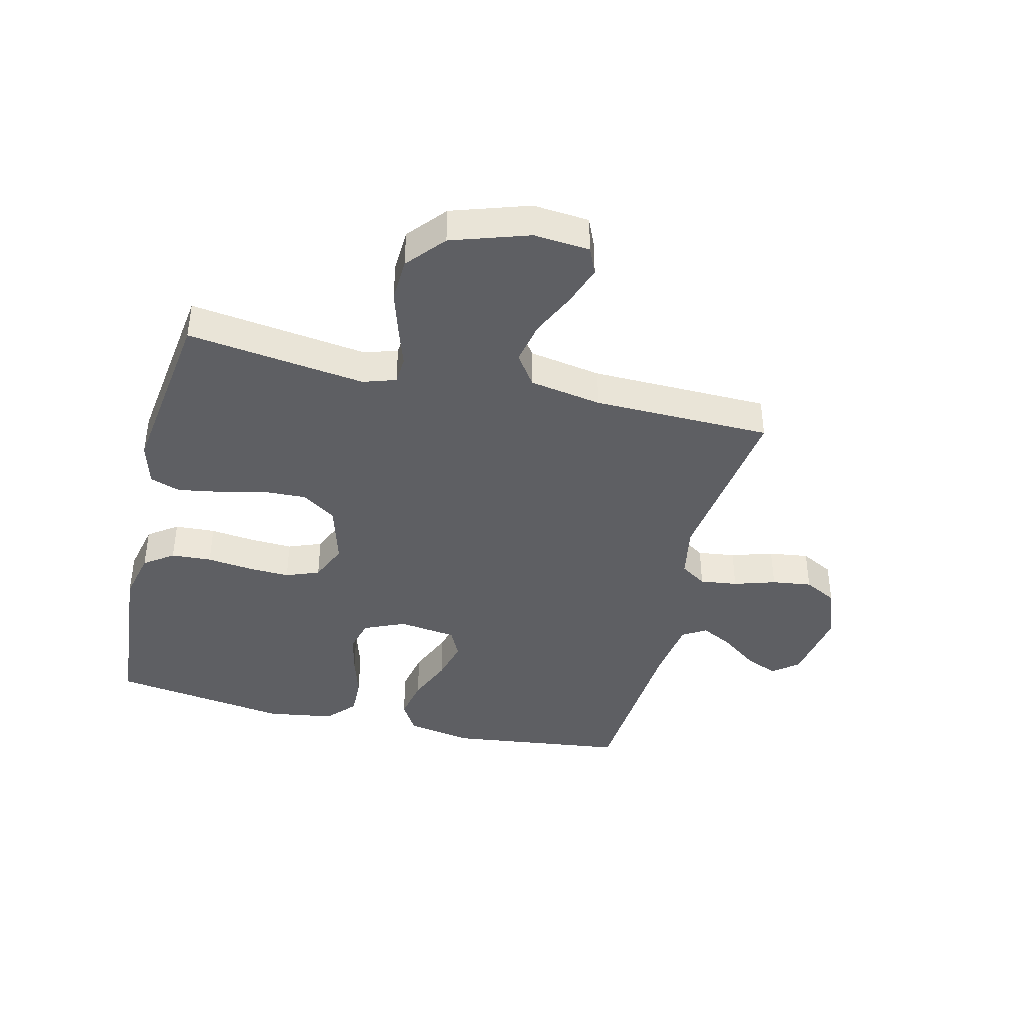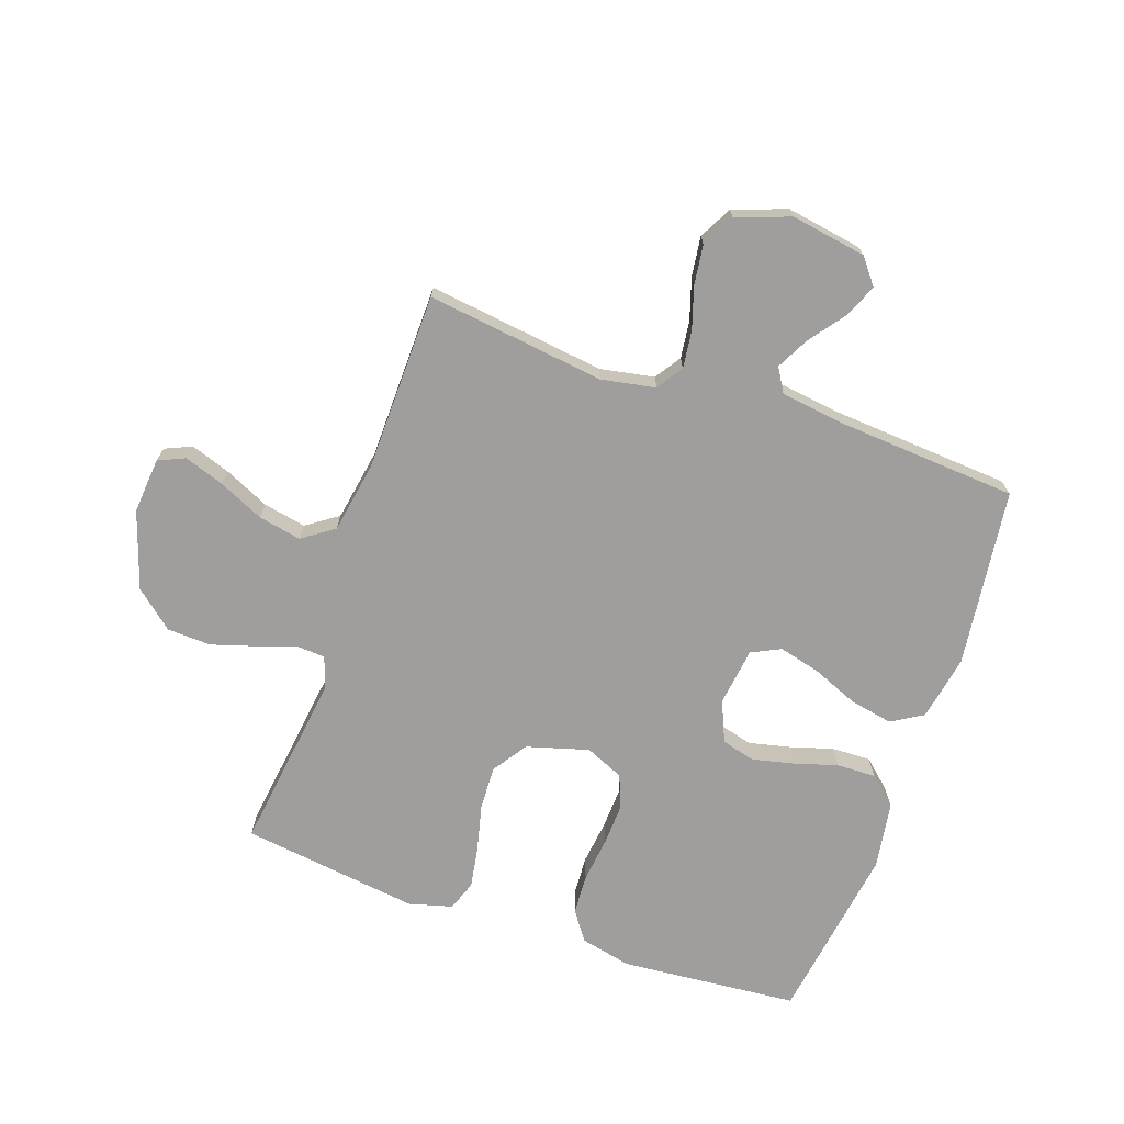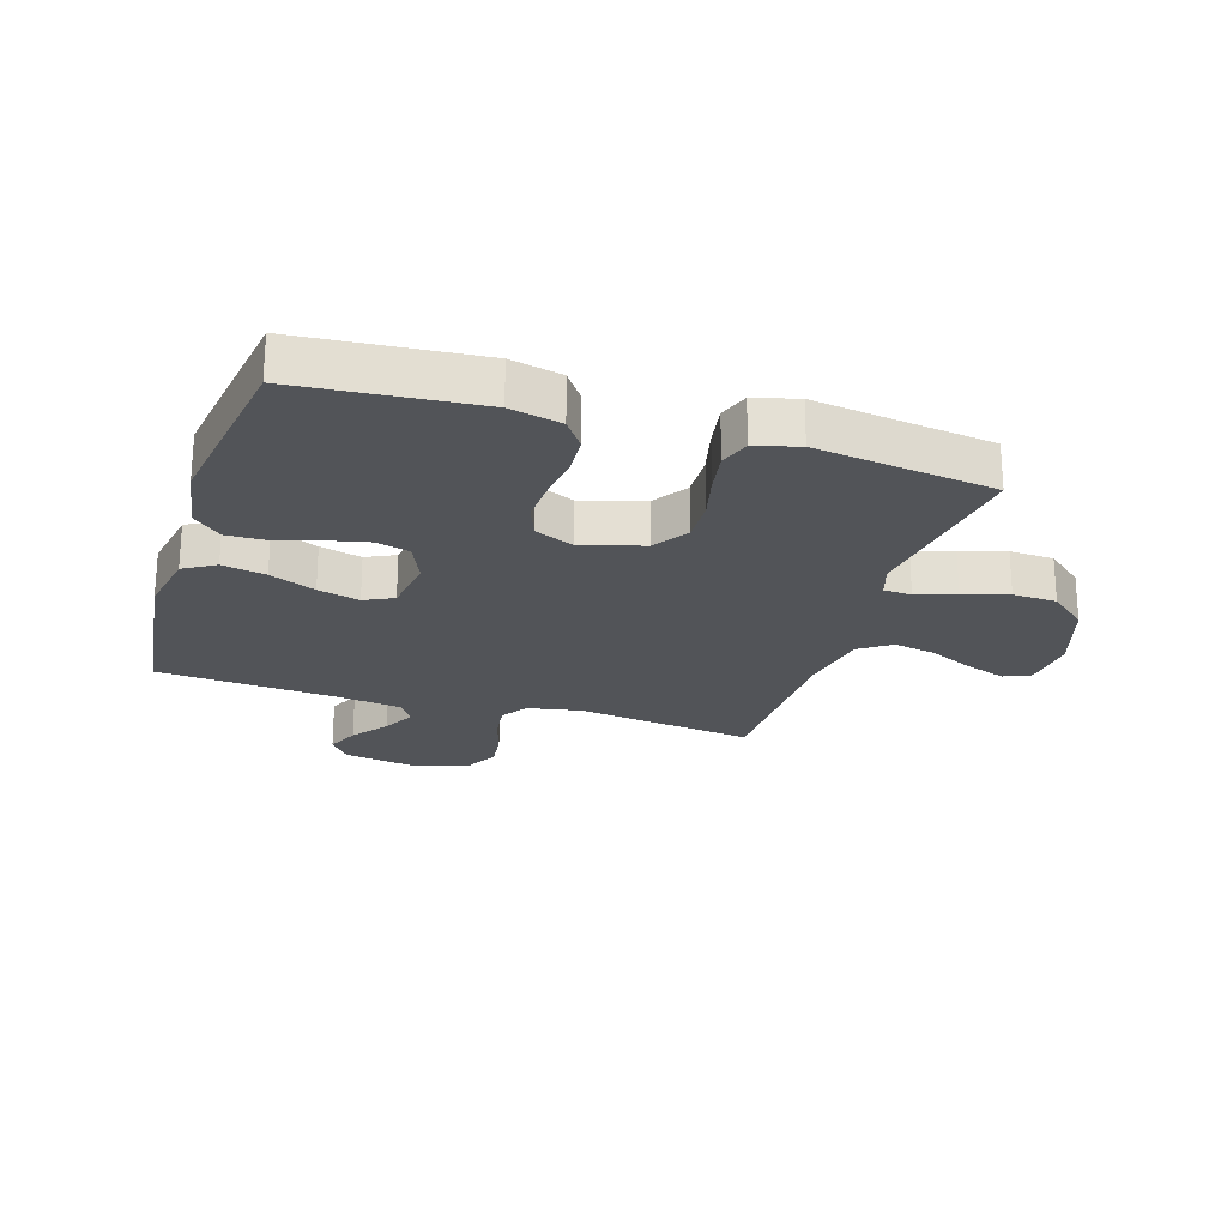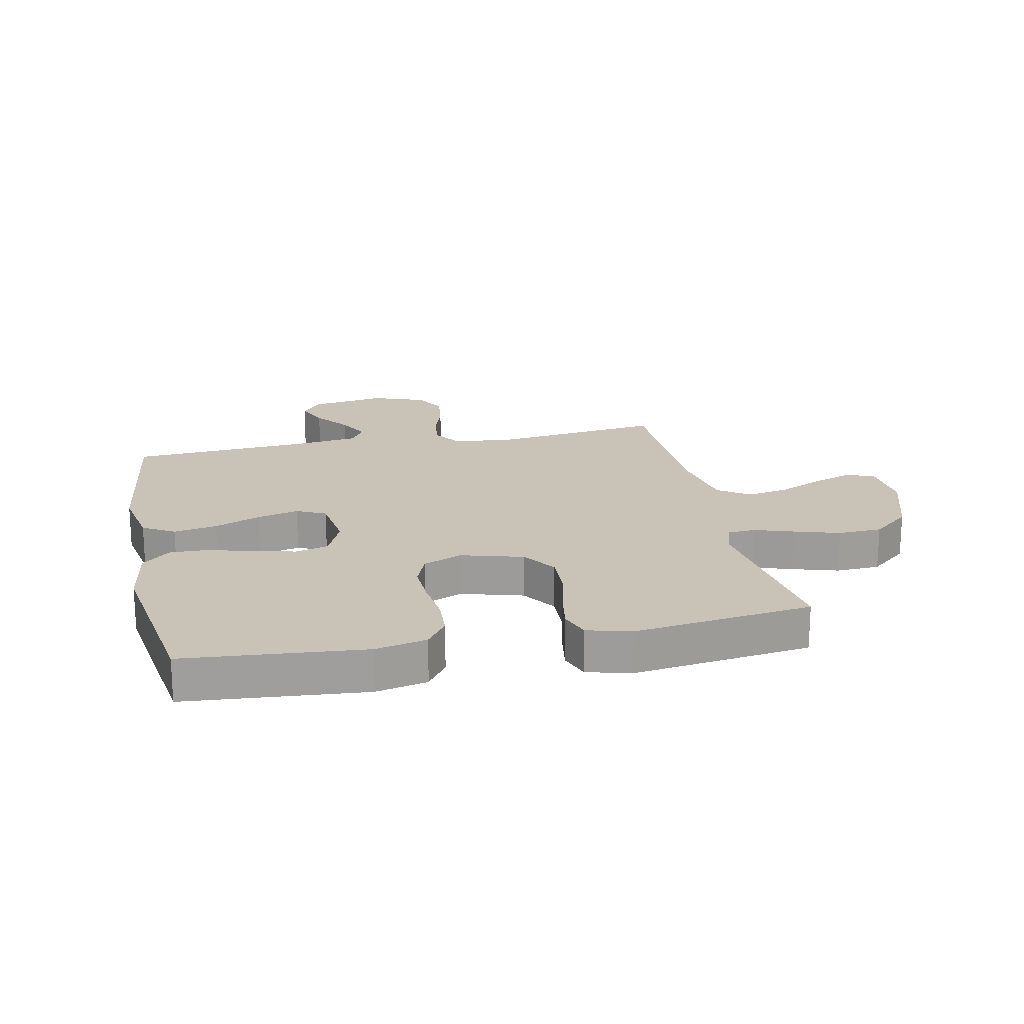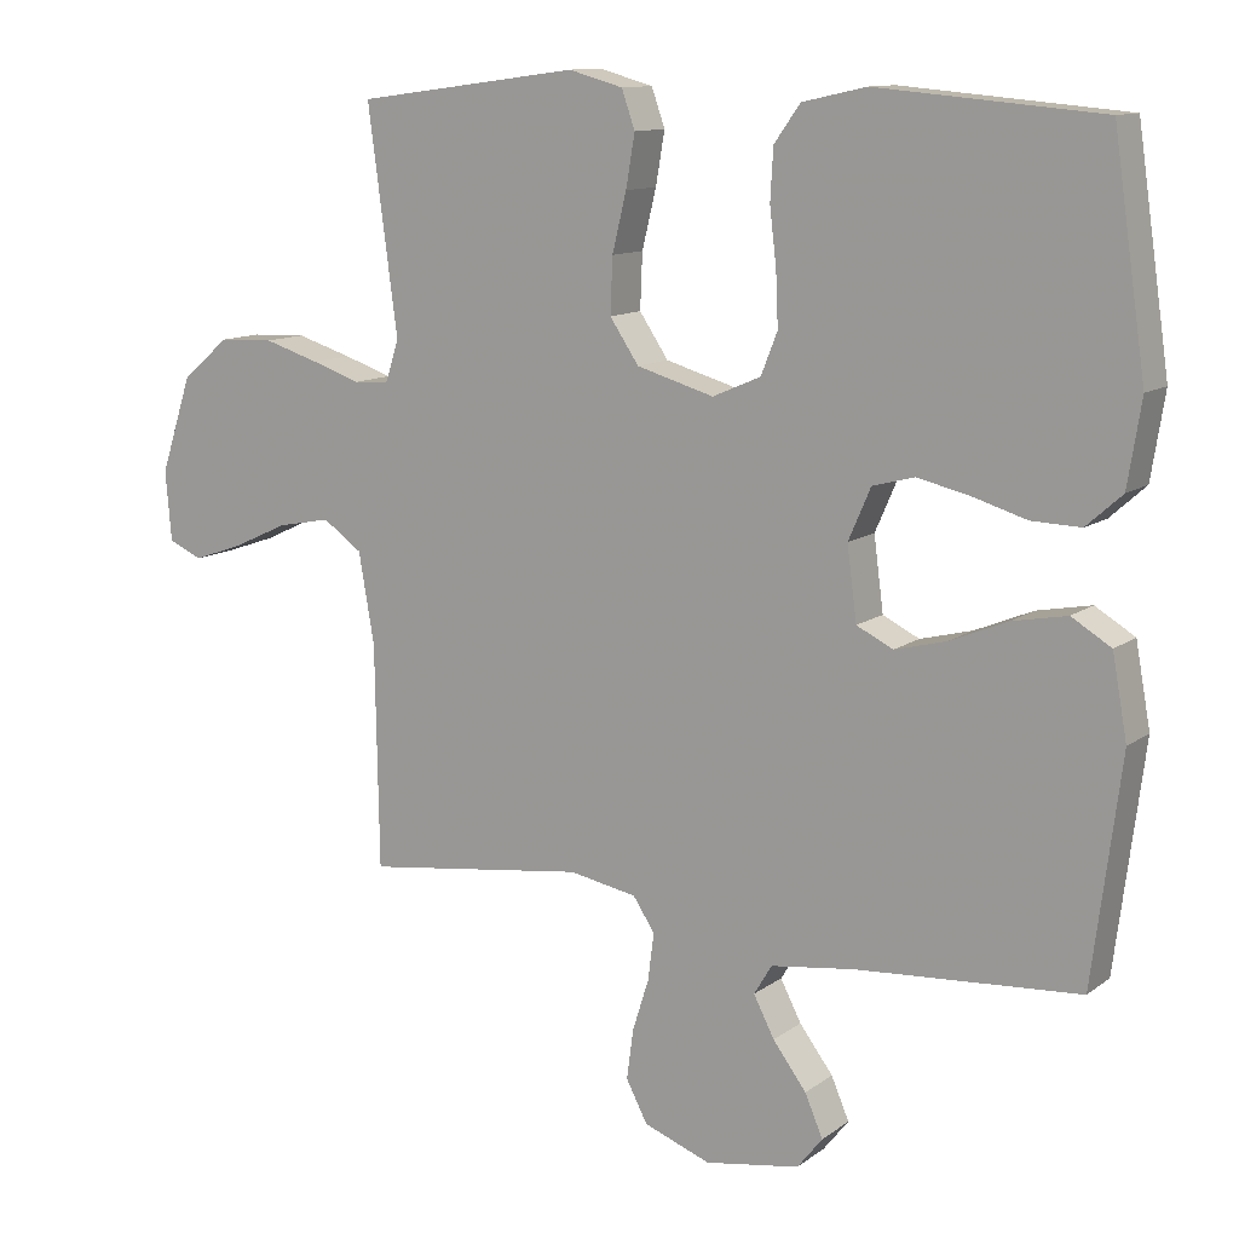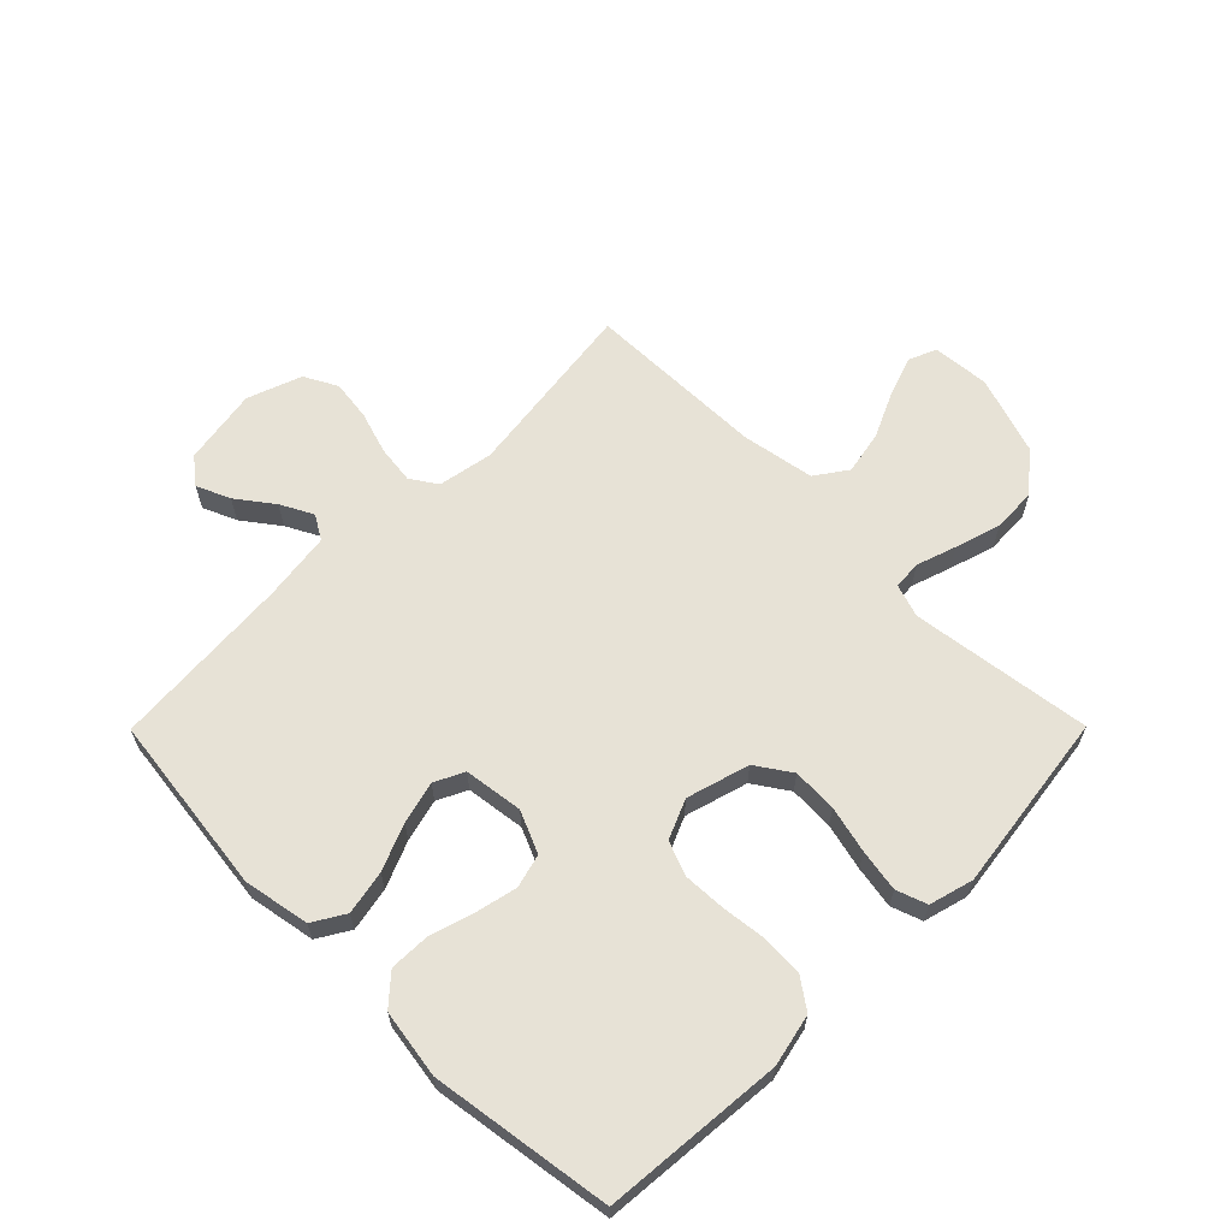
<metadata>
{"format":"obj","ext":"obj","renderer":"f3d","projection":"perspective","resolution":1024,"background":"white","views":[{"elev":-40.5,"azim":76.3,"up":"+Y"},{"elev":-71.0,"azim":160.8,"up":"+Y"},{"elev":-23.2,"azim":-17.5,"up":"+Y"},{"elev":19.4,"azim":-11.9,"up":"+Y"},{"elev":11.7,"azim":-148.6,"up":"+Z"},{"elev":63.4,"azim":-45.2,"up":"+Y"}]}
</metadata>
<code>
v 0.5 0.07 -0.5
v 0.2 0.07 -0.461
v 0.109 0.07 -0.478
v 0.08 0.07 -0.522
v 0.088 0.07 -0.585
v 0.11 0.07 -0.655
v 0.119 0.07 -0.722
v 0.09 0.07 -0.777
v 0 0.07 -0.81
v -0.127 0.07 -0.789
v -0.161 0.07 -0.746
v -0.137 0.07 -0.69
v -0.092 0.07 -0.63
v -0.064 0.07 -0.576
v -0.088 0.07 -0.536
v -0.2 0.07 -0.521
v -0.5 0.07 -0.5
v -0.538 0.07 -0.2
v -0.518 0.07 -0.09
v -0.465 0.07 -0.058
v -0.392 0.07 -0.072
v -0.315 0.07 -0.104
v -0.245 0.07 -0.122
v -0.196 0.07 -0.098
v -0.183 0.07 0
v -0.213 0.07 0.069
v -0.269 0.07 0.084
v -0.339 0.07 0.068
v -0.412 0.07 0.046
v -0.478 0.07 0.044
v -0.526 0.07 0.087
v -0.544 0.07 0.2
v -0.5 0.07 0.5
v -0.2 0.07 0.526
v -0.114 0.07 0.507
v -0.079 0.07 0.458
v -0.075 0.07 0.39
v -0.084 0.07 0.314
v -0.087 0.07 0.243
v -0.065 0.07 0.187
v 0 0.07 0.159
v 0.104 0.07 0.189
v 0.143 0.07 0.247
v 0.14 0.07 0.321
v 0.121 0.07 0.399
v 0.109 0.07 0.469
v 0.127 0.07 0.52
v 0.2 0.07 0.54
v 0.5 0.07 0.5
v 0.46 0.07 0.2
v 0.478 0.07 0.145
v 0.525 0.07 0.142
v 0.591 0.07 0.164
v 0.666 0.07 0.187
v 0.74 0.07 0.184
v 0.804 0.07 0.13
v 0.847 0.07 0
v 0.839 0.07 -0.094
v 0.794 0.07 -0.114
v 0.727 0.07 -0.091
v 0.651 0.07 -0.056
v 0.579 0.07 -0.042
v 0.526 0.07 -0.079
v 0.505 0.07 -0.2
v 0.5 0 -0.5
v 0.2 0 -0.461
v 0.109 0 -0.478
v 0.08 0 -0.522
v 0.088 0 -0.585
v 0.11 0 -0.655
v 0.119 0 -0.722
v 0.09 0 -0.777
v 0 0 -0.81
v -0.127 0 -0.789
v -0.161 0 -0.746
v -0.137 0 -0.69
v -0.092 0 -0.63
v -0.064 0 -0.576
v -0.088 0 -0.536
v -0.2 0 -0.521
v -0.5 0 -0.5
v -0.538 0 -0.2
v -0.518 0 -0.09
v -0.465 0 -0.058
v -0.392 0 -0.072
v -0.315 0 -0.104
v -0.245 0 -0.122
v -0.196 0 -0.098
v -0.183 0 0
v -0.213 0 0.069
v -0.269 0 0.084
v -0.339 0 0.068
v -0.412 0 0.046
v -0.478 0 0.044
v -0.526 0 0.087
v -0.544 0 0.2
v -0.5 0 0.5
v -0.2 0 0.526
v -0.114 0 0.507
v -0.079 0 0.458
v -0.075 0 0.39
v -0.084 0 0.314
v -0.087 0 0.243
v -0.065 0 0.187
v 0 0 0.159
v 0.104 0 0.189
v 0.143 0 0.247
v 0.14 0 0.321
v 0.121 0 0.399
v 0.109 0 0.469
v 0.127 0 0.52
v 0.2 0 0.54
v 0.5 0 0.5
v 0.46 0 0.2
v 0.478 0 0.145
v 0.525 0 0.142
v 0.591 0 0.164
v 0.666 0 0.187
v 0.74 0 0.184
v 0.804 0 0.13
v 0.847 0 0
v 0.839 0 -0.094
v 0.794 0 -0.114
v 0.727 0 -0.091
v 0.651 0 -0.056
v 0.579 0 -0.042
v 0.526 0 -0.079
v 0.505 0 -0.2
f 59 60 61
f 58 59 61
f 57 58 61
f 56 57 61
f 55 56 61
f 54 55 61
f 53 54 61
f 52 53 61
f 51 52 61 62
f 48 49 50
f 47 48 50
f 46 47 50
f 45 46 50
f 44 45 50
f 43 44 50 51
f 51 62 63
f 43 51 63
f 42 43 63
f 36 37 38
f 35 36 38
f 34 35 38
f 33 34 38
f 32 33 38
f 31 32 38
f 30 31 38
f 29 30 38
f 28 29 38
f 27 28 38 39
f 26 27 39 40
f 20 21 22
f 19 20 22
f 18 19 22
f 17 18 22
f 16 17 22
f 15 16 22 23
f 14 15 23 24
f 11 12 13
f 10 11 13
f 9 10 13
f 8 9 13
f 7 8 13
f 6 7 13
f 5 6 13
f 4 5 13 14
f 14 24 25
f 4 14 25
f 3 4 25
f 64 1 2
f 3 25 26
f 2 3 26
f 64 2 26
f 63 64 26
f 42 63 26
f 41 42 26
f 26 40 41
f 125 124 123
f 125 123 122
f 125 122 121
f 125 121 120
f 125 120 119
f 125 119 118
f 125 118 117
f 125 117 116
f 126 125 116 115
f 114 113 112
f 114 112 111
f 114 111 110
f 114 110 109
f 114 109 108
f 115 114 108 107
f 127 126 115
f 127 115 107
f 127 107 106
f 102 101 100
f 102 100 99
f 102 99 98
f 102 98 97
f 102 97 96
f 102 96 95
f 102 95 94
f 102 94 93
f 102 93 92
f 103 102 92 91
f 104 103 91 90
f 86 85 84
f 86 84 83
f 86 83 82
f 86 82 81
f 86 81 80
f 87 86 80 79
f 88 87 79 78
f 77 76 75
f 77 75 74
f 77 74 73
f 77 73 72
f 77 72 71
f 77 71 70
f 77 70 69
f 78 77 69 68
f 89 88 78
f 89 78 68
f 89 68 67
f 66 65 128
f 90 89 67
f 90 67 66
f 90 66 128
f 90 128 127
f 90 127 106
f 90 106 105
f 105 104 90
f 1 65 66 2
f 2 66 67 3
f 3 67 68 4
f 4 68 69 5
f 5 69 70 6
f 6 70 71 7
f 7 71 72 8
f 8 72 73 9
f 9 73 74 10
f 10 74 75 11
f 11 75 76 12
f 12 76 77 13
f 13 77 78 14
f 14 78 79 15
f 15 79 80 16
f 16 80 81 17
f 17 81 82 18
f 18 82 83 19
f 19 83 84 20
f 20 84 85 21
f 21 85 86 22
f 22 86 87 23
f 23 87 88 24
f 24 88 89 25
f 25 89 90 26
f 26 90 91 27
f 27 91 92 28
f 28 92 93 29
f 29 93 94 30
f 30 94 95 31
f 31 95 96 32
f 32 96 97 33
f 33 97 98 34
f 34 98 99 35
f 35 99 100 36
f 36 100 101 37
f 37 101 102 38
f 38 102 103 39
f 39 103 104 40
f 40 104 105 41
f 41 105 106 42
f 42 106 107 43
f 43 107 108 44
f 44 108 109 45
f 45 109 110 46
f 46 110 111 47
f 47 111 112 48
f 48 112 113 49
f 49 113 114 50
f 50 114 115 51
f 51 115 116 52
f 52 116 117 53
f 53 117 118 54
f 54 118 119 55
f 55 119 120 56
f 56 120 121 57
f 57 121 122 58
f 58 122 123 59
f 59 123 124 60
f 60 124 125 61
f 61 125 126 62
f 62 126 127 63
f 63 127 128 64
f 64 128 65 1

</code>
